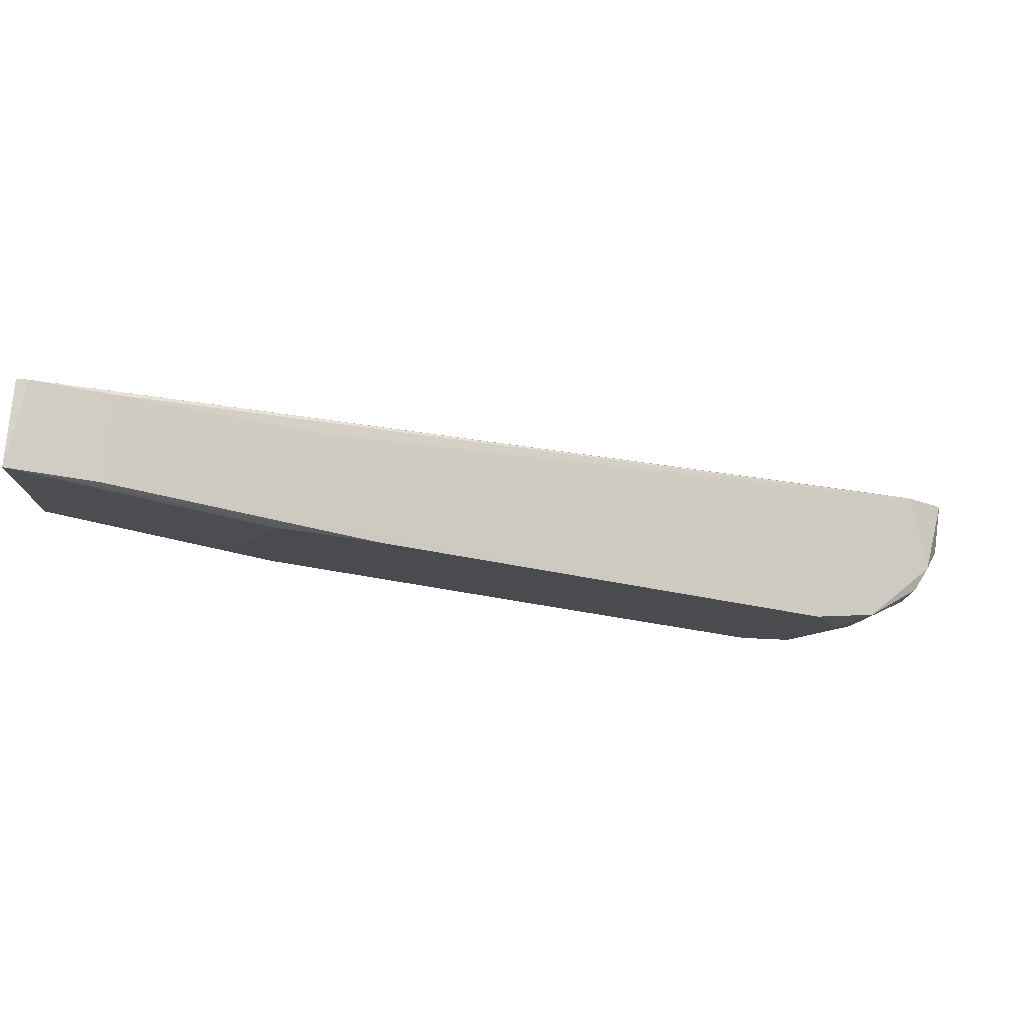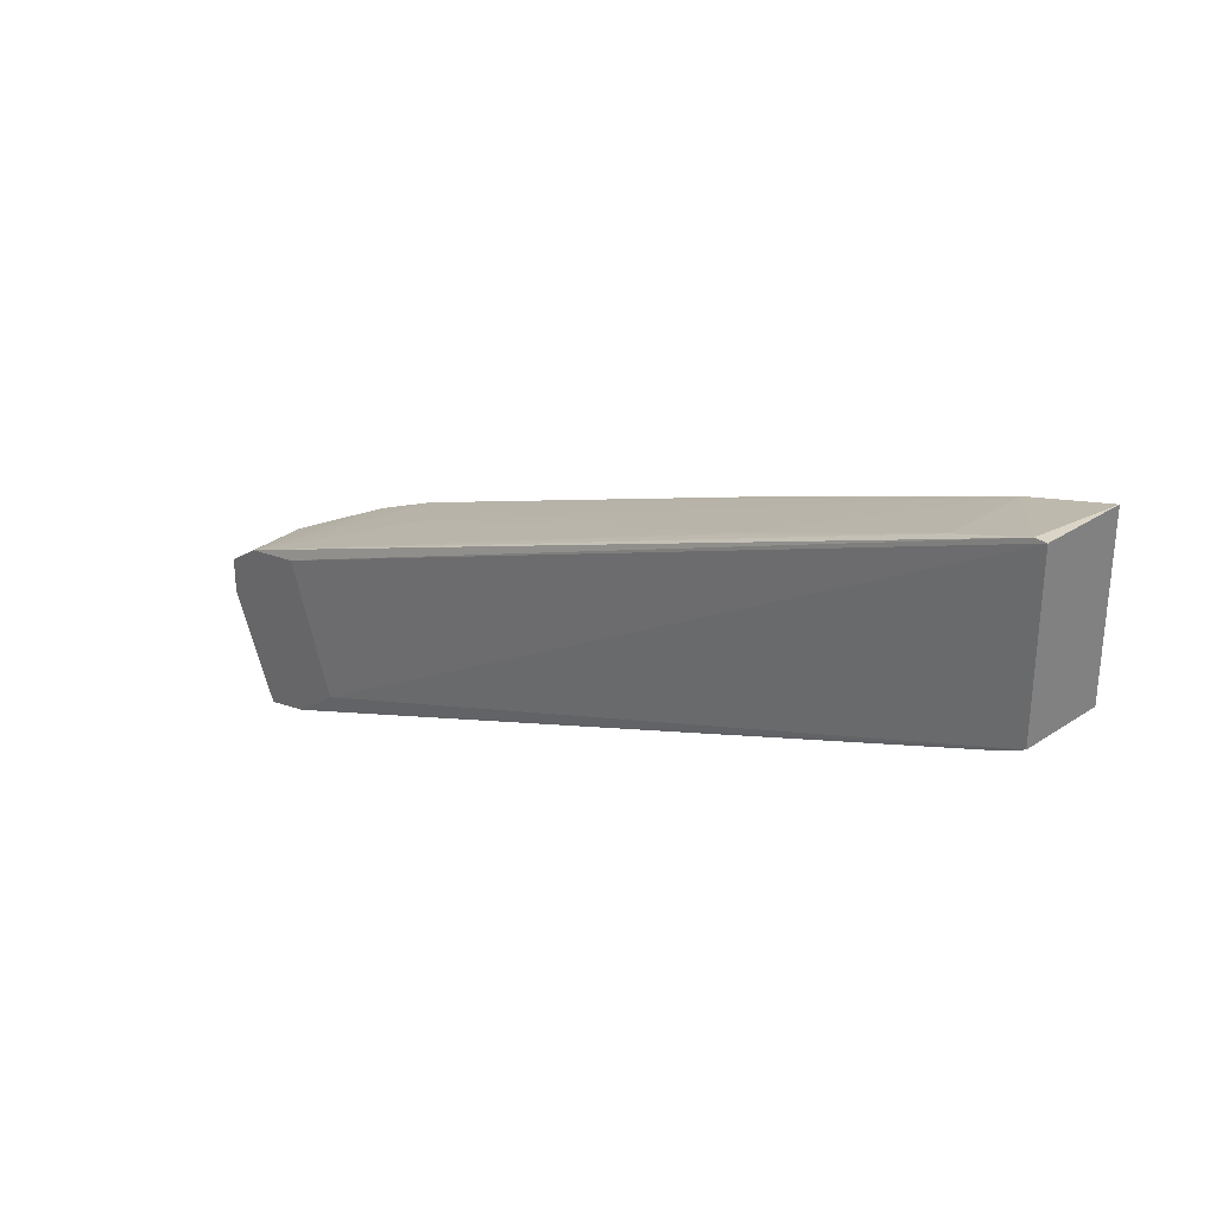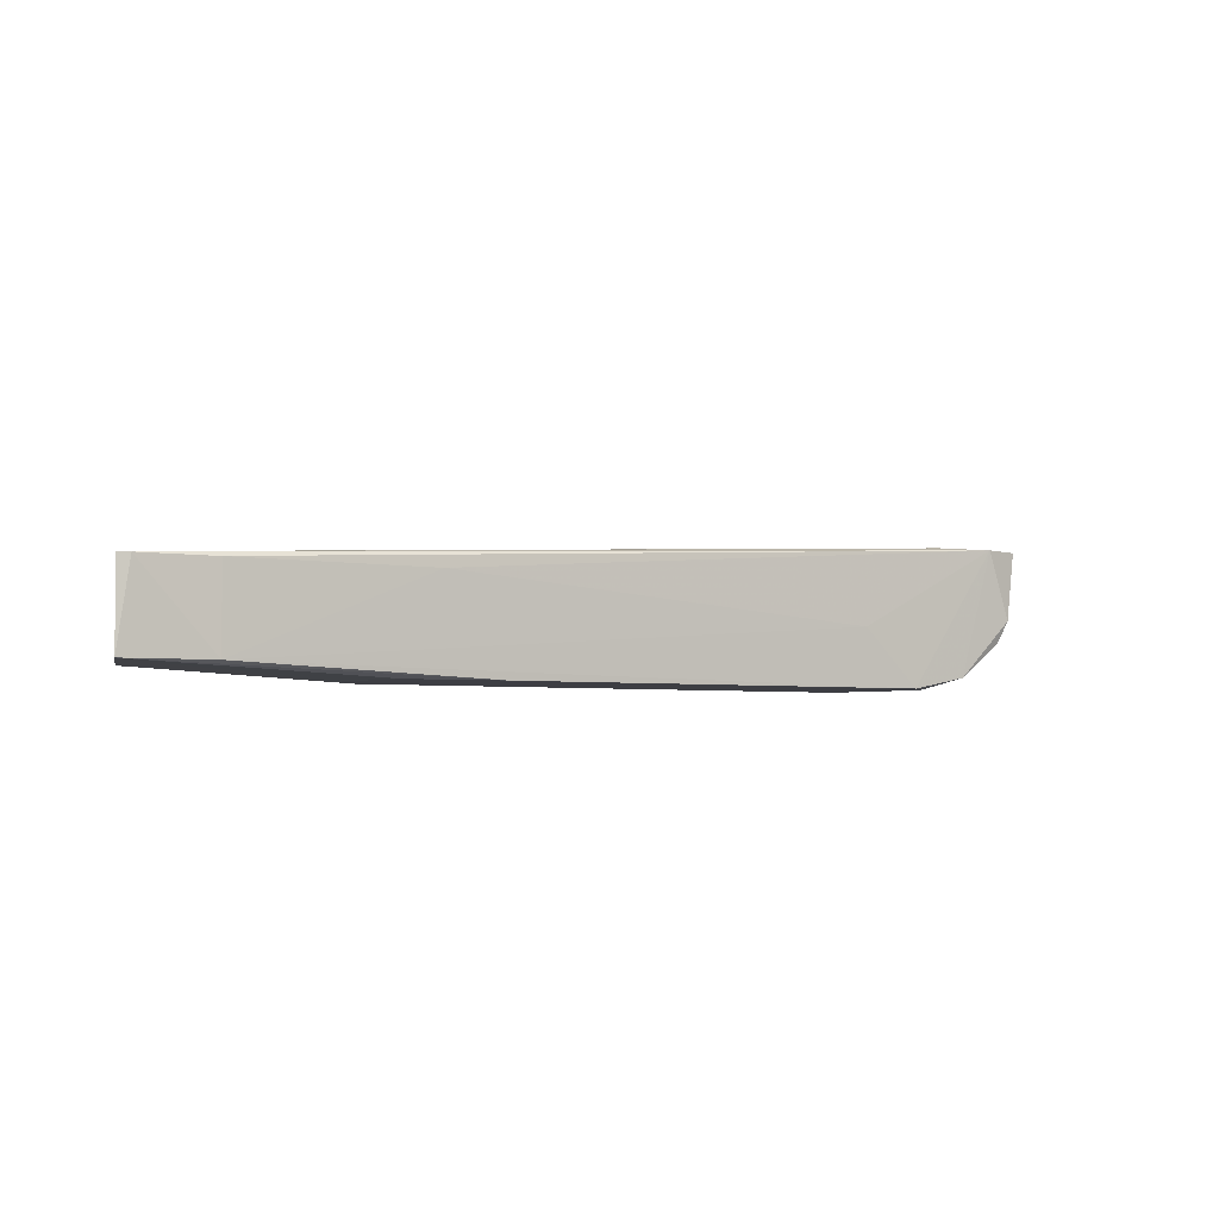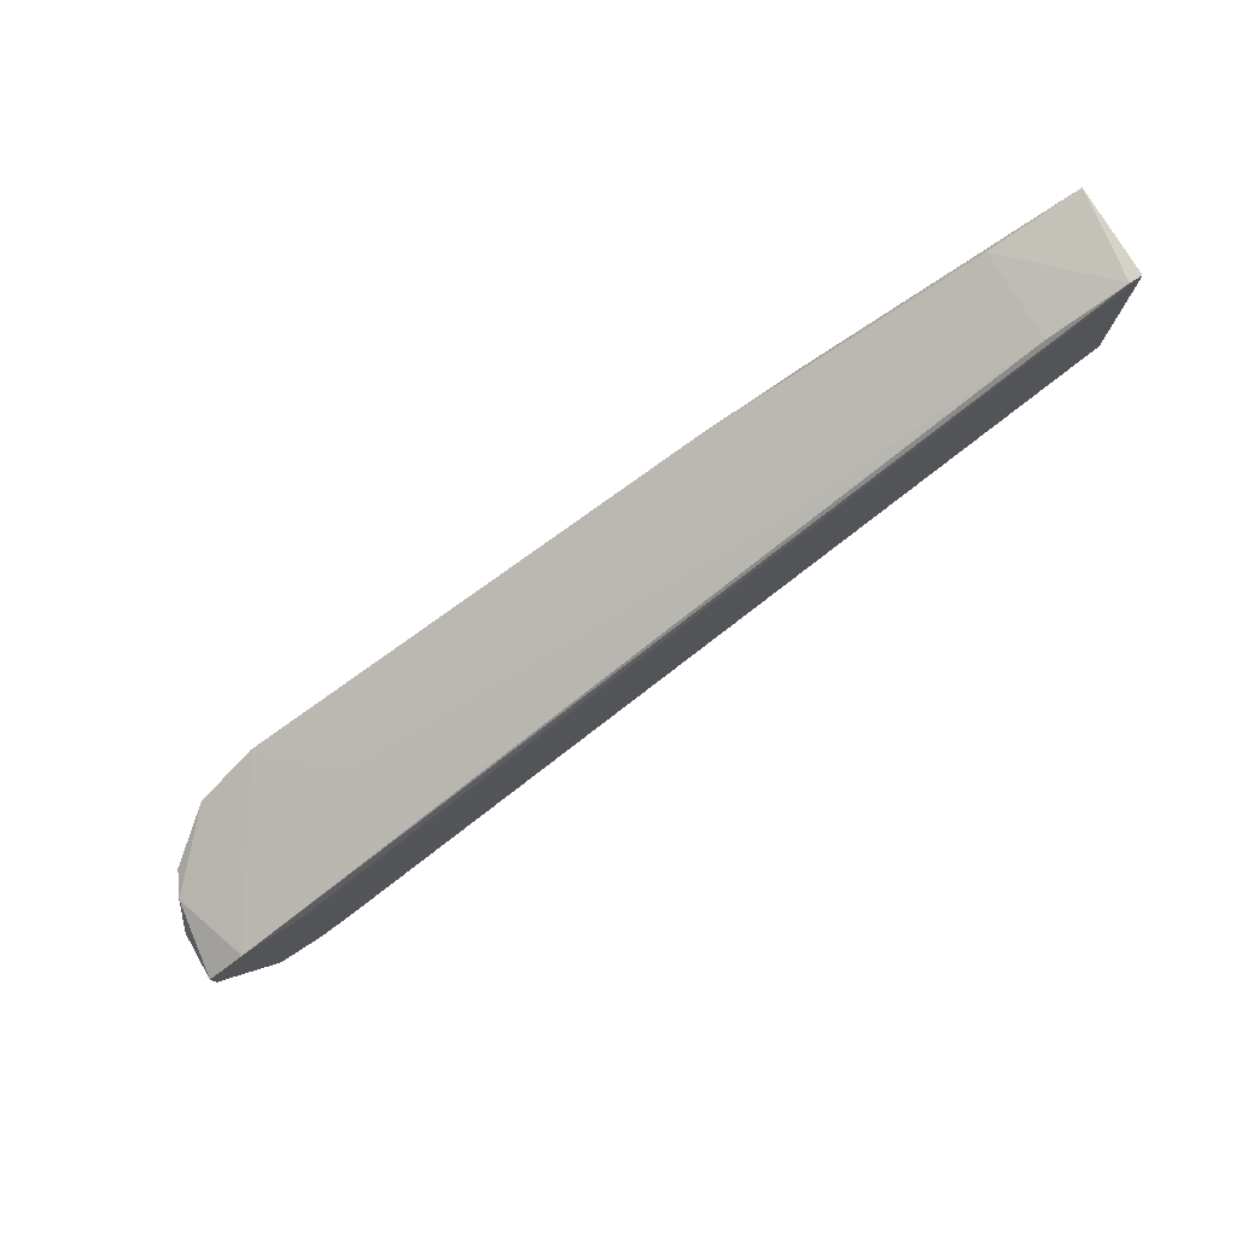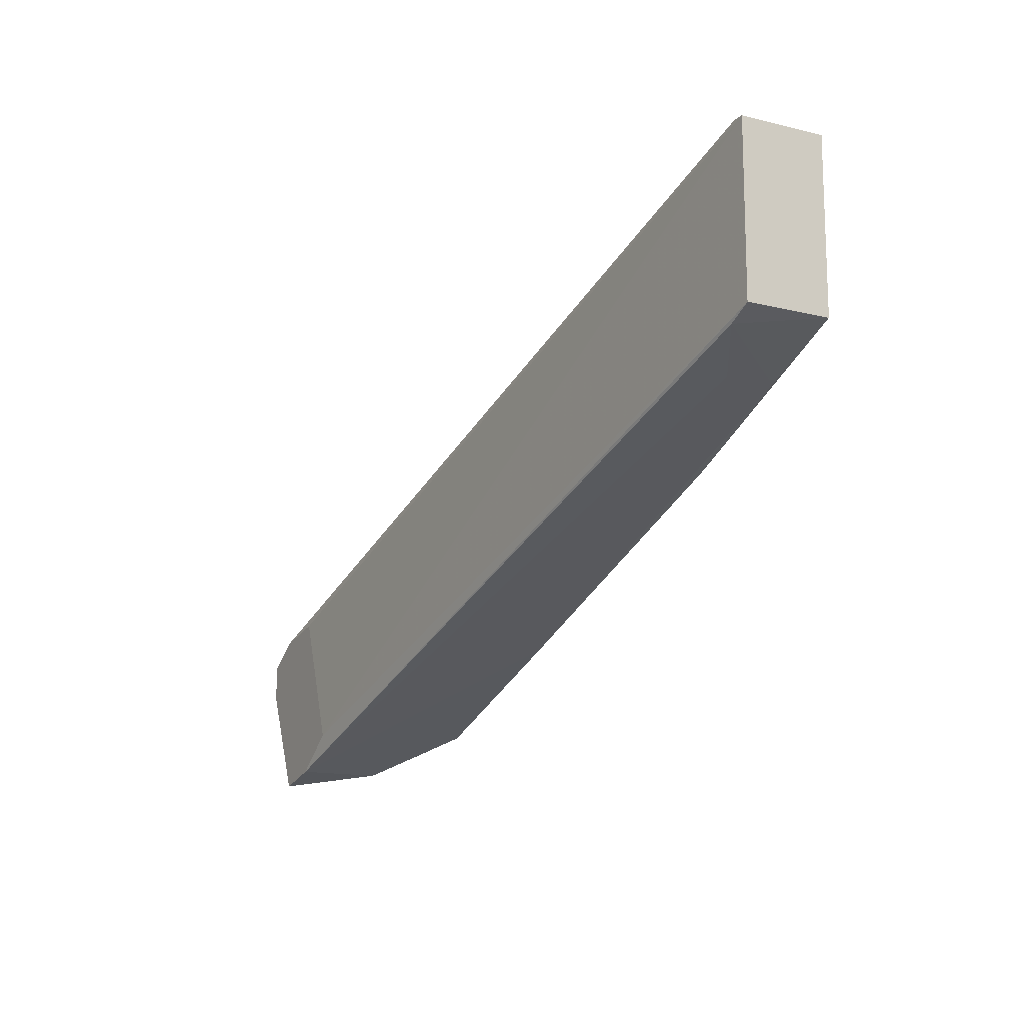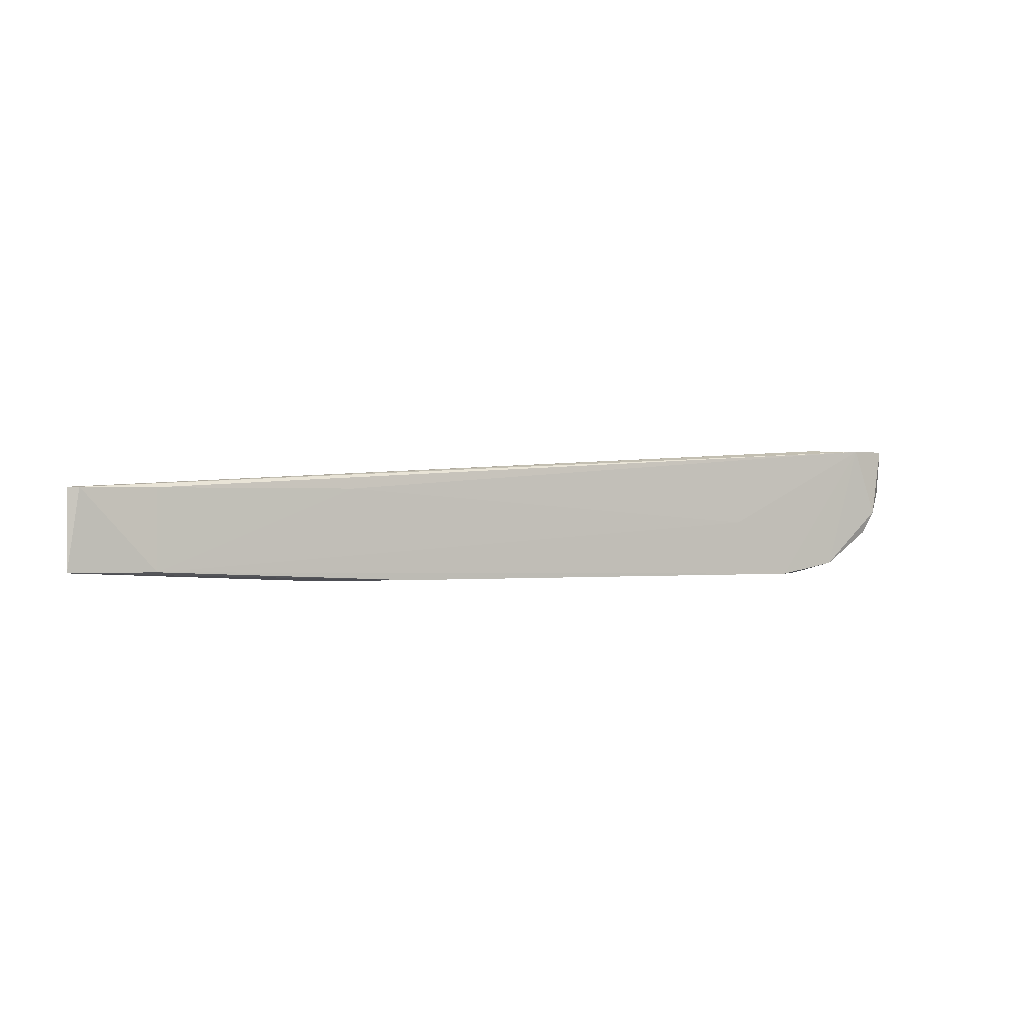
<metadata>
{"format":"obj","ext":"obj","renderer":"f3d","projection":"perspective","resolution":1024,"background":"white","views":[{"elev":76.3,"azim":-174.8,"up":"+Y"},{"elev":29.6,"azim":45.8,"up":"+Y"},{"elev":-3.7,"azim":167.1,"up":"+Z"},{"elev":77.8,"azim":-31.2,"up":"+Y"},{"elev":-13.9,"azim":61.6,"up":"+Y"},{"elev":-0.1,"azim":174.7,"up":"+Z"}]}
</metadata>
<code>
v -0.08602 -0.03622 -0.053
v -0.08602 -0.02598 -0.05593
v -0.09626 -0.02305 -0.04569
v -0.09626 -0.02598 -0.03984
v -0.09626 -0.02159 -0.03984
v -0.08747 -0.0172 -0.05593
v -0.07284 -0.01134 -0.05008
v -0.07284 -0.0333 -0.0574
v -0.07869 -0.03184 -0.0574
v -0.07869 -0.0333 -0.03984
v -0.08309 -0.02012 -0.0574
v -0.08893 -0.03769 -0.04862
v -0.09333 -0.02012 -0.05154
v -0.08455 -0.0172 -0.03984
v -0.08455 -0.03769 -0.03984
v -0.08455 -0.03769 -0.05008
v 0.01495 0.000356 -0.05593
v 0.01495 0.000356 -0.04569
v 0.01495 0.02085 -0.05593
v 0.01495 0.02085 -0.04569
v -0.09479 -0.02012 -0.04862
v 0.01349 0.02085 -0.04569
v -0.0904 -0.03915 -0.03984
v -0.0904 -0.0333 -0.05008
v -0.08162 -0.03476 -0.05593
v -0.09186 -0.03622 -0.04423
v -0.09186 -0.01866 -0.03984
v -0.09186 -0.02159 -0.053
v -0.0114 -0.009875 -0.0574
v 0.01202 -0.001107 -0.04569
v -0.008467 -0.002569 -0.0574
v 0.004717 -0.004031 -0.05593
v 0.004717 -0.004031 -0.05008
v 0.004717 0.01792 -0.05593
v 0.004717 0.01792 -0.04569
v -0.01871 0.009137 -0.04569
v -0.01432 0.009137 -0.0574
v -0.04942 -0.02452 -0.0574
v -0.02603 0.006212 -0.0574
v -0.08016 -0.01427 -0.0574
f 2 9 25
f 19 20 18
f 19 18 17
f 8 39 29
f 6 27 40
f 39 8 40
f 18 20 10
f 15 18 10
f 27 15 10
f 15 27 4
f 3 26 4
f 10 20 14
f 27 10 14
f 4 26 23
f 15 4 23
f 40 8 9
f 19 39 34
f 39 40 34
f 39 19 37
f 29 39 37
f 40 27 7
f 34 40 7
f 8 15 16
f 15 23 16
f 26 3 24
f 3 13 24
f 19 17 31
f 17 29 31
f 37 19 31
f 29 37 31
f 17 18 30
f 18 15 30
f 15 33 30
f 30 33 32
f 29 17 32
f 17 30 32
f 4 27 5
f 3 4 5
f 20 19 22
f 35 27 22
f 14 20 22
f 27 14 22
f 19 34 22
f 34 35 22
f 6 40 11
f 40 9 11
f 9 2 11
f 2 6 11
f 23 26 12
f 1 16 12
f 16 23 12
f 26 24 12
f 24 1 12
f 27 6 21
f 6 13 21
f 13 3 21
f 5 27 21
f 3 5 21
f 13 6 28
f 1 24 28
f 24 13 28
f 2 1 28
f 6 2 28
f 15 8 38
f 8 29 38
f 33 15 38
f 32 33 38
f 29 32 38
f 27 35 36
f 35 34 36
f 7 27 36
f 34 7 36
f 9 8 25
f 8 16 25
f 16 1 25
f 1 2 25

</code>
